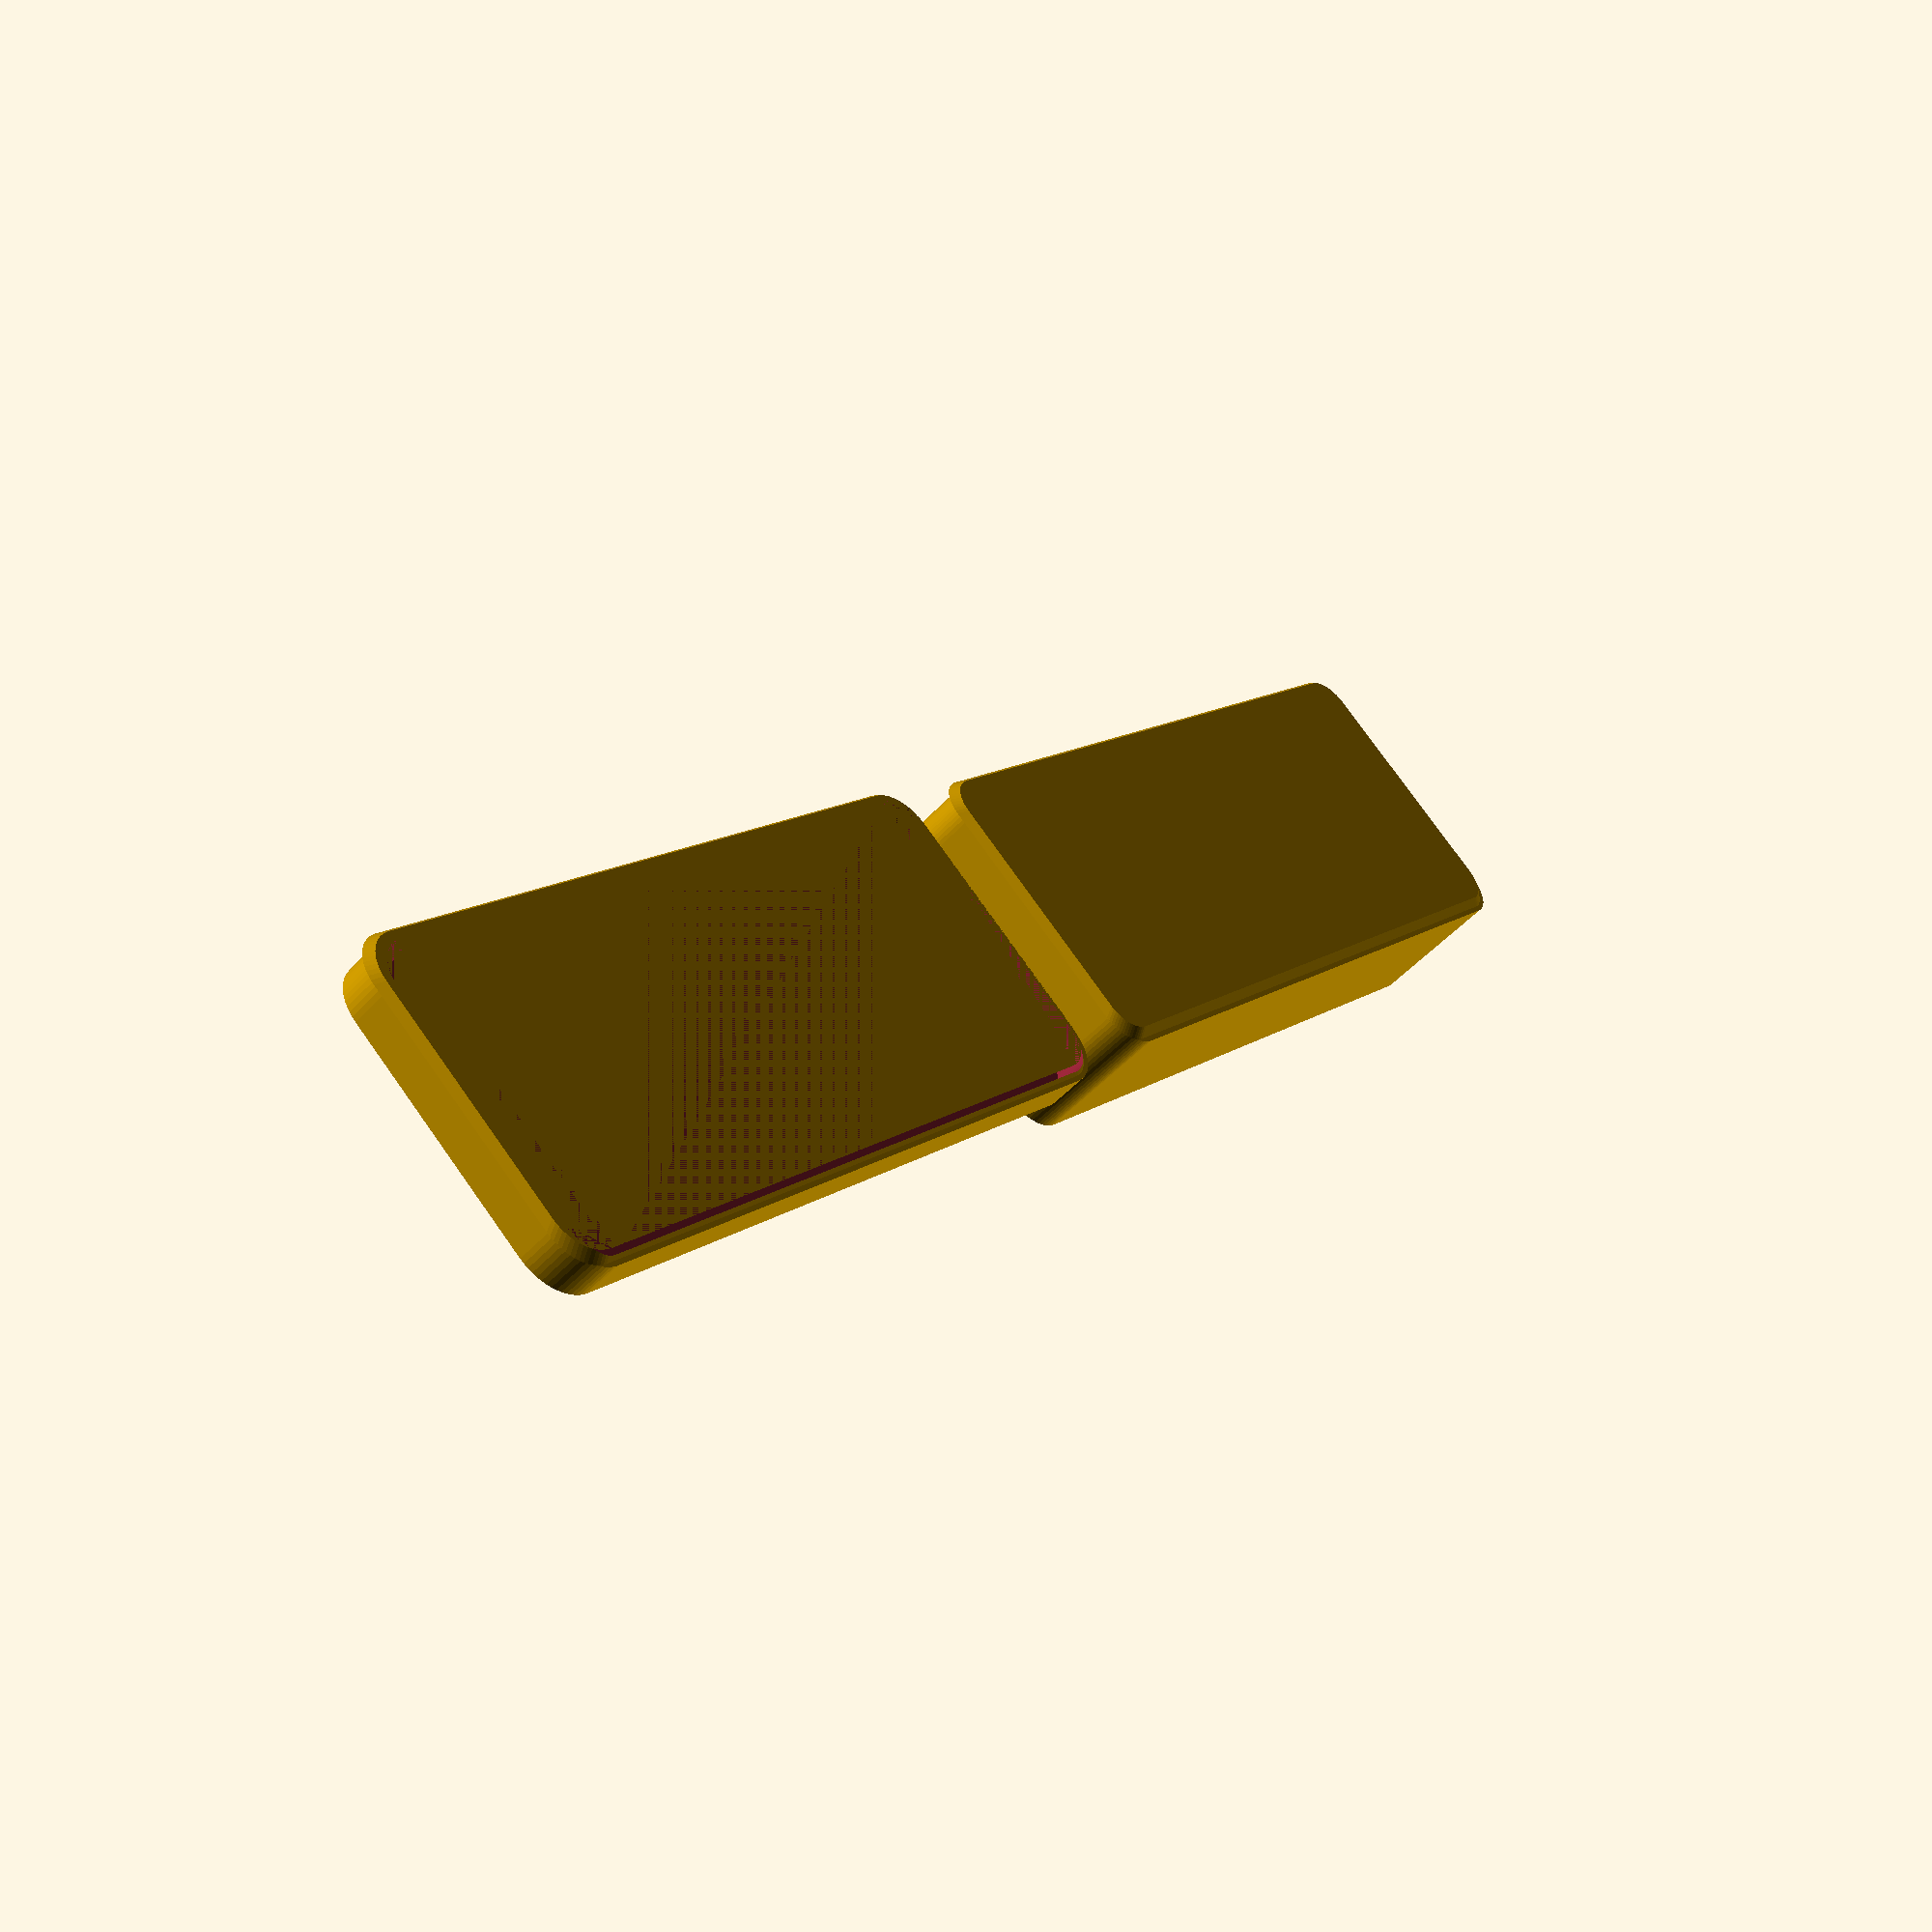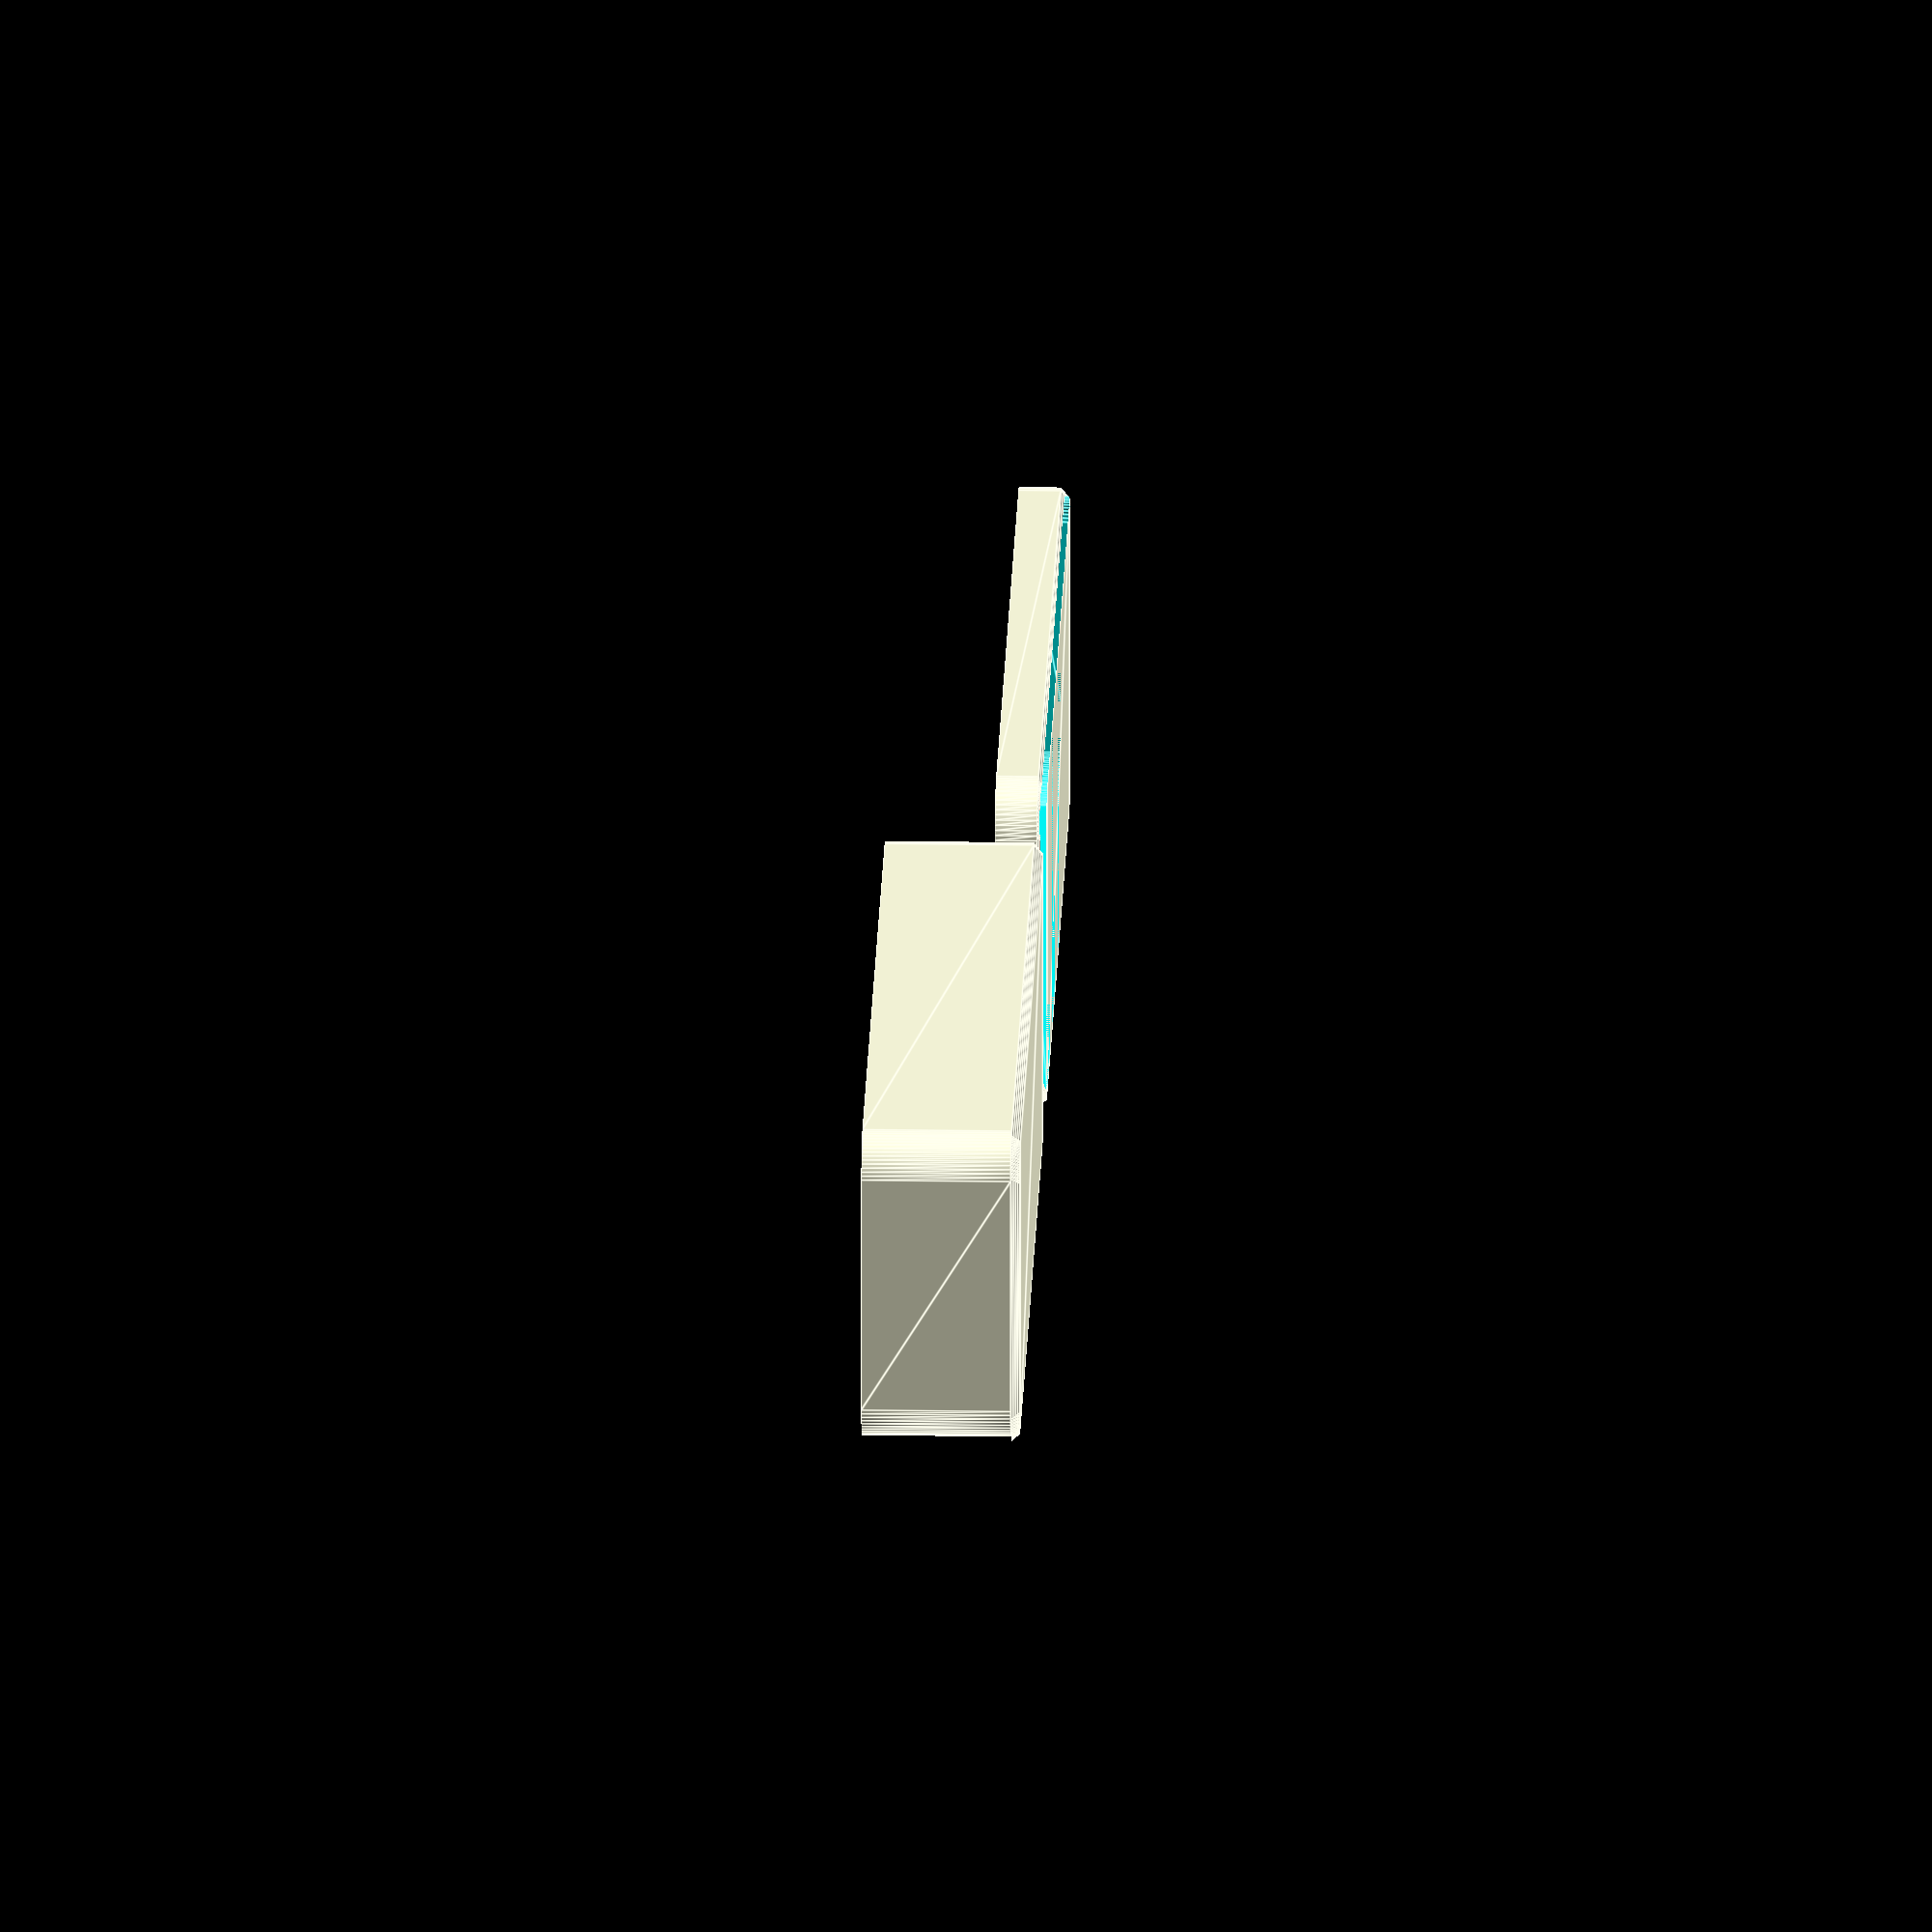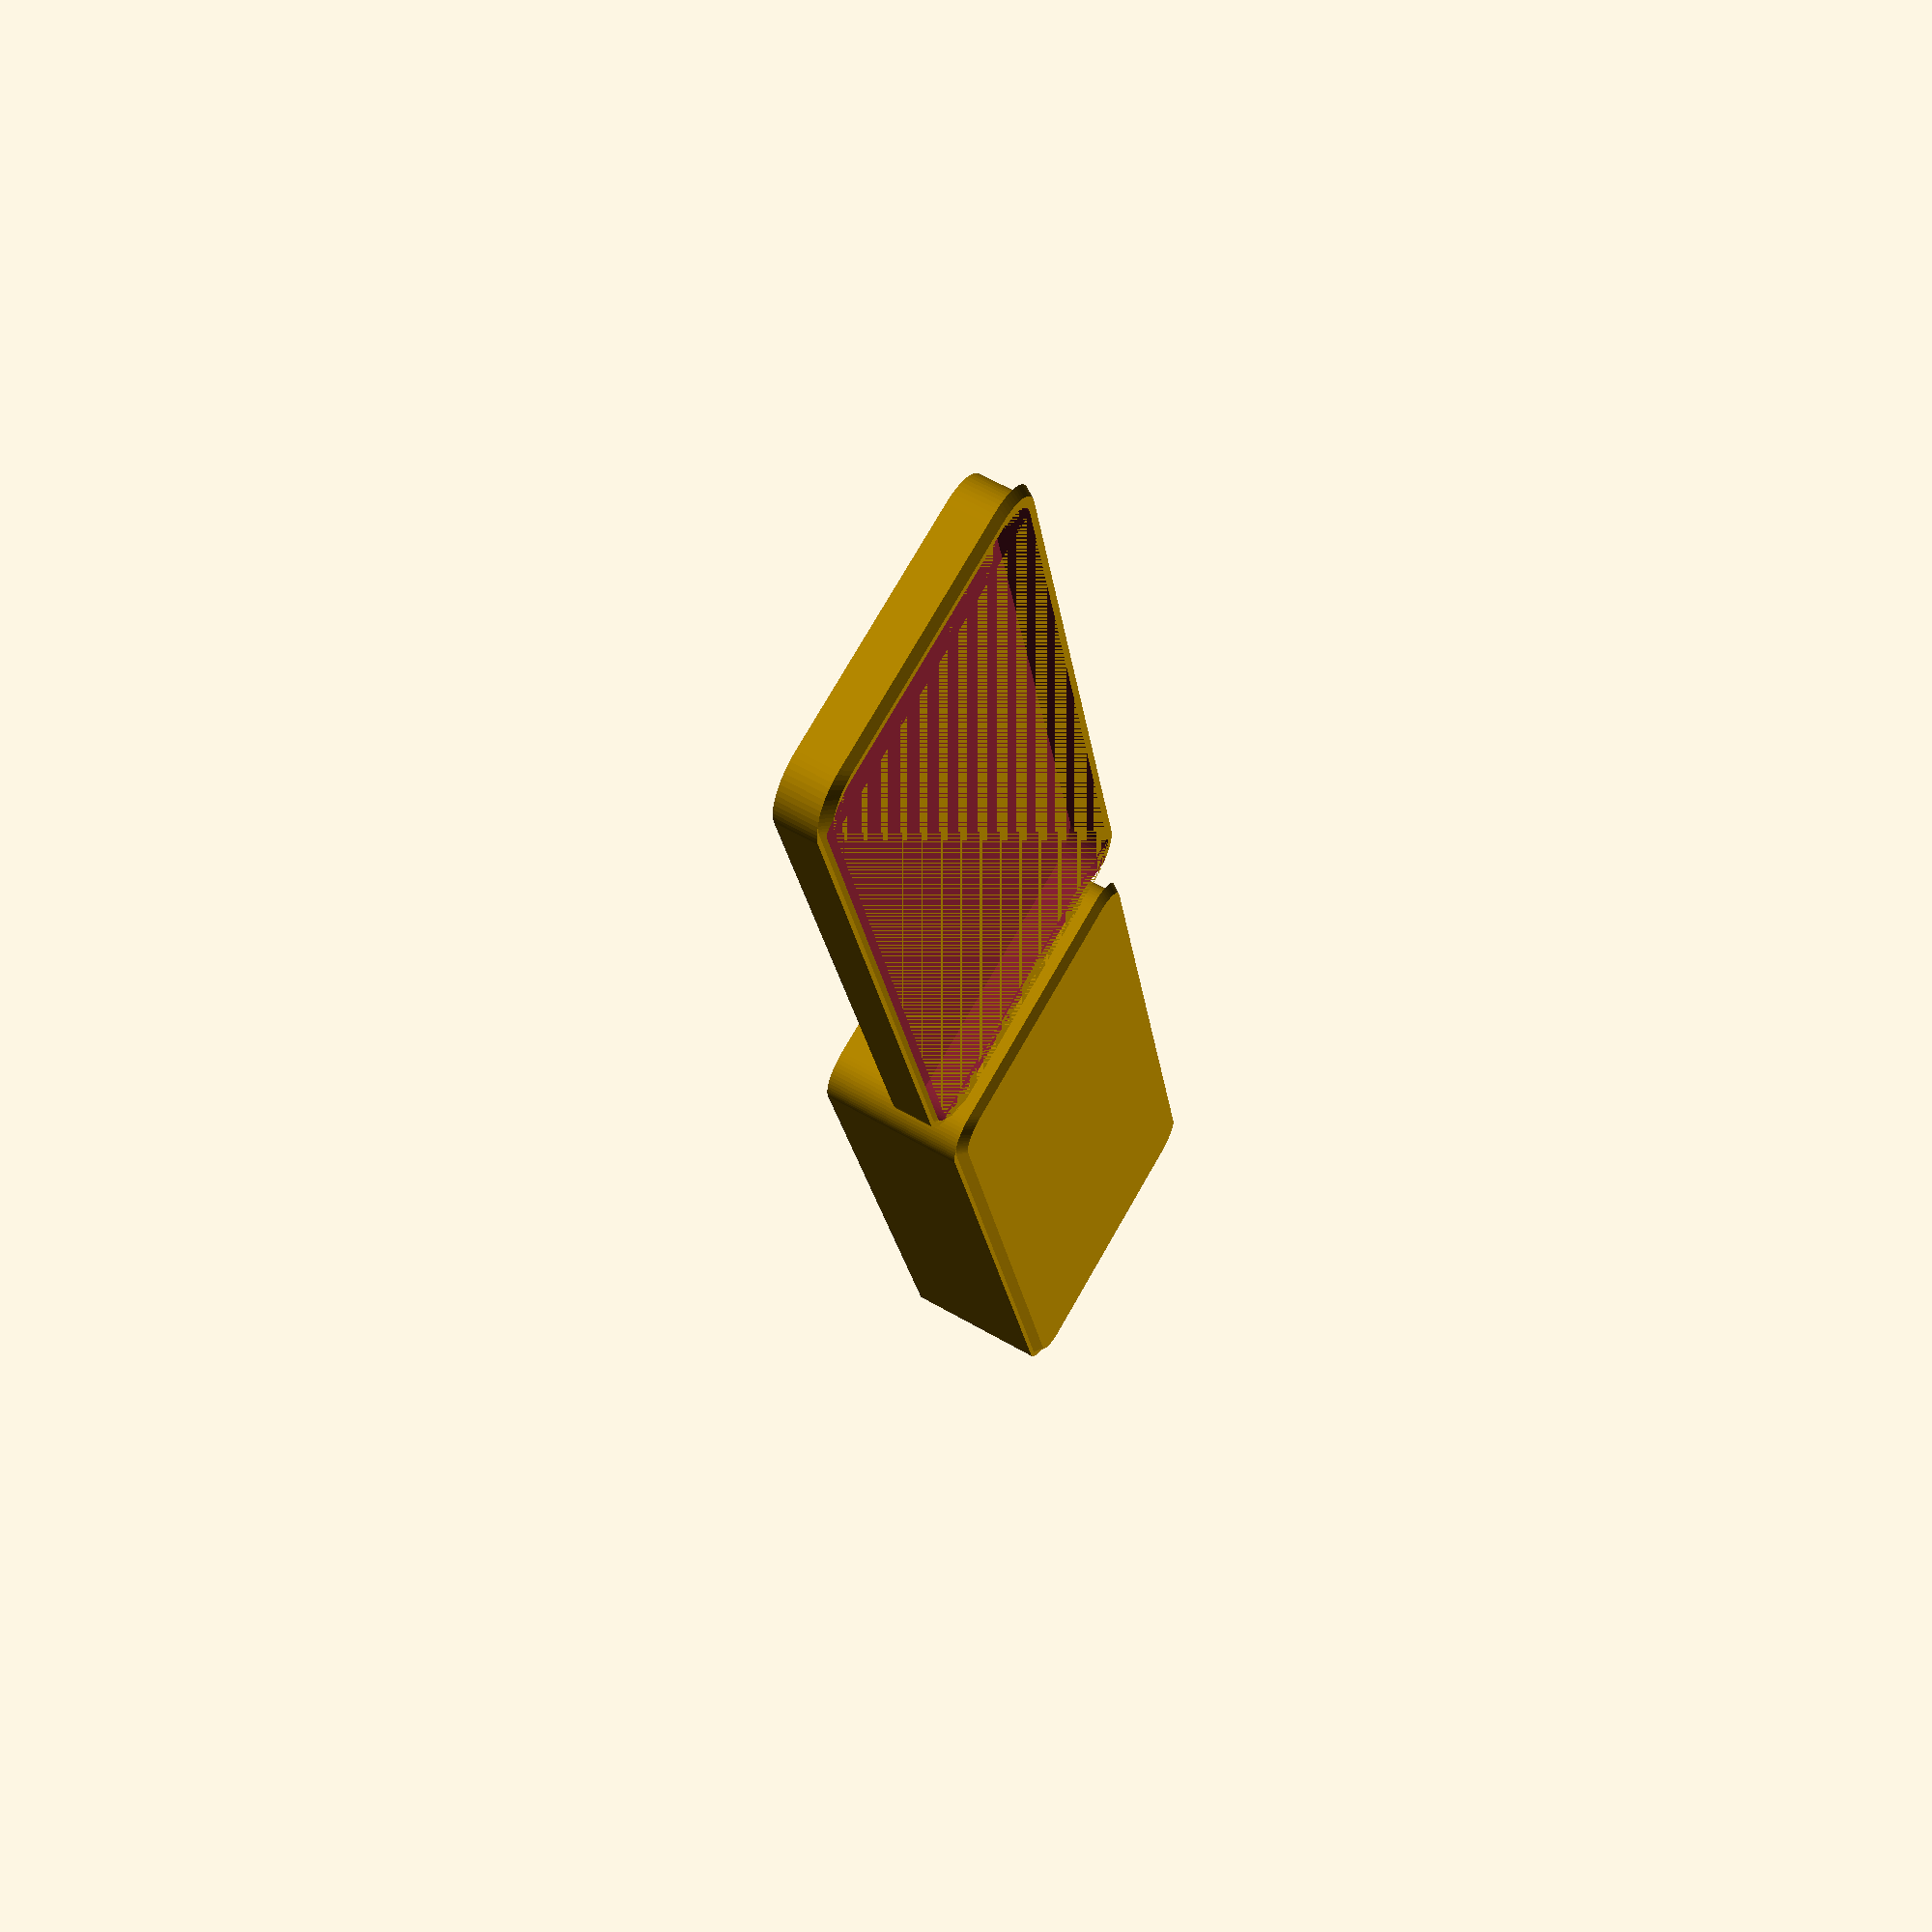
<openscad>
// =============================================
// 3D: Mic Transceiver Box — inner 100x35x17, base + cap
// Version: 1.0
// Author: ChatGPT (OpenSCAD)
// =============================================

// ----------------------------
// Настройка точности
// ----------------------------
$fn = 0;        // фиксированную сегментацию отключаем
$fa = 6;        // 5–8° обычно достаточно
$fs = 0.35;     // ≈ диаметр сопла (0.3–0.5 для сопла 0.4)
pin_fs = 0.25;  // чуть тоньше для штырей и отверстий

// ----------------------------
// Тестовые фрагменты (стандартный блок)
// ----------------------------
test_fragment = false;   // true — печатать только угловые фрагменты (base+cap)
frag_size     = 20;      // размер квадрата вырезки, мм
frag_index    = 0;       // 0=НЛ, 1=ВЛ, 2=НП, 3=ВП (относительно основания)
frag_gap_x    = 10;      // зазор между фрагментами по X, мм
frag_h_extra  = 20;      // запас по высоте клипа, мм

// ----------------------------
// Фаски/скругления по краям (совместимость)
// ----------------------------
tiny = 0.1;                  // небольшой зазор для булевых операций
edge_chamfer_z = 1;          // высота фаски по Z (мм)
edge_chamfer_x = 0.8;        // горизонтальный вылет фаски по X (каждая сторона), мм
edge_chamfer_y = 0.8;        // горизонтальный вылет фаски по Y (каждая сторона), мм
screen_frame_gap = 0.2;      // совместимость

// ----------------------------
// Параметры модели (мм)
// ----------------------------
inner_x = 100;               // внутренняя длина (X)
inner_y = 35;                // внутренняя ширина (Y)
inner_h = 17;                // внутренняя высота (Z)

wall_th    = 1.6;            // толщина стенок основания
bottom_th  = 1.6;            // толщина дна основания
corner_r   = 3.0;            // радиус скругления внутренних углов

// Крышка (накладная)
fit_clearance = 0.25;        // зазор на посадку (каждая сторона по радиусу/по XY)
cap_wall_th   = 1.0;         // толщина стенок крышки
cap_top_th    = 1;         // толщина верха крышки
cap_lip_h     = 5.0;        // глубина посадочного борта крышки (внутрь)

// Выбор вывода
print_base = true;
print_cap  = true;

// ----------------------------
// Вычисляемые размеры
// ----------------------------
base_outer_x = inner_x + 2*wall_th;
base_outer_y = inner_y + 2*wall_th;
base_outer_h = bottom_th + inner_h;

base_inner_r = max(corner_r, 0);
base_outer_r = base_inner_r + wall_th;

cap_inner_x = base_outer_x + 2*fit_clearance;
cap_inner_y = base_outer_y + 2*fit_clearance;
cap_inner_r = base_outer_r + fit_clearance;  // радиус по внутреннему борту крышки

cap_outer_x = cap_inner_x + 2*cap_wall_th;
cap_outer_y = cap_inner_y + 2*cap_wall_th;
cap_outer_r = cap_inner_r + cap_wall_th;

cap_h = cap_top_th + cap_lip_h;

// ----------------------------
// Комментарии / фрагменты
// ----------------------------
// Фрагменты:
// - base: основание — лоток с закругленными углами и плоским дном
// - cap: крышка — закрытый верх + борт нужной глубины, посадка по fit_clearance
// - clip_for_fragments: при test_fragment=true выводит по одному угловому фрагменту base и cap

// ----------------------------
// Вспомогательные функции/модули
// ----------------------------
function clamp(val, lo, hi) = max(lo, min(val, hi));
function clamp_chz(t, chz) = clamp(chz, 0, t/2);
function clamp_chxy(l,w,chx,chy) = [clamp(chx, 0, l/2 - tiny), clamp(chy, 0, w/2 - tiny)];

// 2D скруглённый прямоугольник внешнего размера size=[x,y]
module rr2d(size=[10,10], r=2){
    sx = size[0]; sy = size[1];
    offset(r=r)
        square([max(sx-2*r, tiny), max(sy-2*r, tiny)], center=false);
}

module rr2d_centered(size=[10,10], r=2){
    sx = size[0]; sy = size[1];
    translate([-sx/2, -sy/2]) rr2d(size, r);
}

// Экструзия скруглённого прямоугольника с фаской снизу (симметрия по X/Y)
module chamfered_rr_bottom_edges_sym(size=[10,10], r=2, h=5, chz=0.8, chx=0.8, chy=0.8){
    sx = size[0]; sy = size[1];
    chz2 = clamp_chz(h, chz);
    chxy = clamp_chxy(sx, sy, chx, chy);
    chx2 = chxy[0];
    chy2 = chxy[1];

    if (chz2 <= 0 || (chx2 <= 0 && chy2 <= 0)) {
        linear_extrude(height=h) rr2d([sx, sy], r);
    } else {
        union(){
            // верхнее тело
            translate([0,0,chz2])
                linear_extrude(height=h - chz2)
                    rr2d([sx, sy], r);
            // нижняя фаска (аппрокс. масштабом из центра)
            r2 = max(r - min(chx2, chy2), tiny);
            translate([sx/2, sy/2, 0])
                linear_extrude(height=chz2, scale=[sx/max(sx - 2*chx2, tiny), sy/max(sy - 2*chy2, tiny)])
                    rr2d_centered([max(sx - 2*chx2, tiny), max(sy - 2*chy2, tiny)], r2);
        }
    }
}

// ----------------------------
// Фрагменты детали
// ----------------------------
module base_body(){
    difference(){
        // внешний корпус основания с фаской снизу
        chamfered_rr_bottom_edges_sym([base_outer_x, base_outer_y], base_outer_r, base_outer_h, edge_chamfer_z, edge_chamfer_x, edge_chamfer_y);
        // внутренняя полость
        translate([0,0,bottom_th - tiny])
            linear_extrude(height=inner_h + 2*tiny)
                rr2d([inner_x, inner_y], base_inner_r);
    }
}

module cap_shell(){
    difference(){
        // внешний объём крышки (без фаски сверху; опционально фаску снизу)
        chamfered_rr_bottom_edges_sym([cap_outer_x, cap_outer_y], cap_outer_r, cap_h, edge_chamfer_z, edge_chamfer_x, edge_chamfer_y);
        // внутренняя полость на глубину борта
        translate([0,0,0])
            linear_extrude(height=cap_lip_h + tiny)
                rr2d([cap_inner_x, cap_inner_y], cap_inner_r);
    }
}

// Главные детали
module base(){ base_body(); }
module cap(){ cap_shell(); }

// ---------------
// Клиппер фрагментов
// ---------------
function corner_offset(ix, L, W, s) =
    (ix == 0) ? [0, 0] :
    (ix == 1) ? [0, max(W - s, 0)] :
    (ix == 2) ? [max(L - s, 0), 0] :
                [max(L - s, 0), max(W - s, 0)];

module clip_for_fragments(){
    if(test_fragment){
        // Фрагмент основания
        intersection(){
            children(0);
            ofs = corner_offset(frag_index, base_outer_x, base_outer_y, frag_size);
            translate([ofs[0], ofs[1], -frag_h_extra])
                cube([frag_size, frag_size, base_outer_h + 2*frag_h_extra], center=false);
        }
        // Фрагмент крышки — справа
        translate([base_outer_x + frag_gap_x + frag_size, 0, 0])
            intersection(){
                children(1);
                ofs2 = corner_offset(frag_index, cap_outer_x, cap_outer_y, frag_size);
                translate([ofs2[0], ofs2[1], -frag_h_extra])
                    cube([frag_size, frag_size, cap_h + 2*frag_h_extra], center=false);
            }
    }else{
        // Полные детали
        children();
    }
}

// ----------------------------
// ВЫВОД МОДЕЛИ
// ----------------------------
if(test_fragment){
    clip_for_fragments(){ base(); }{ cap(); }
}else{
    if (print_base) base();
    if (print_cap) translate([base_outer_x + 10, 0, 0]) cap();
}

</openscad>
<views>
elev=49.3 azim=49.1 roll=139.9 proj=p view=wireframe
elev=338.7 azim=179.7 roll=91.6 proj=o view=edges
elev=119.4 azim=102.4 roll=59.5 proj=p view=wireframe
</views>
